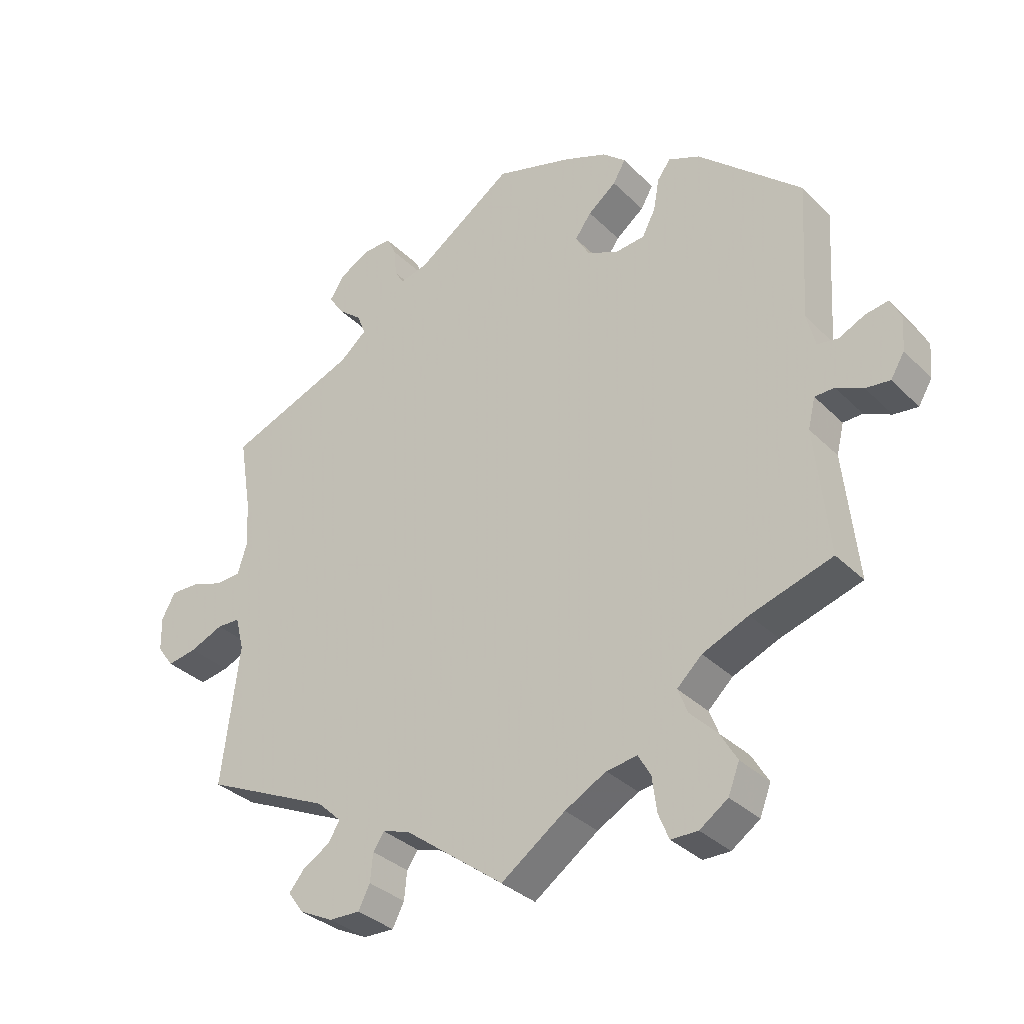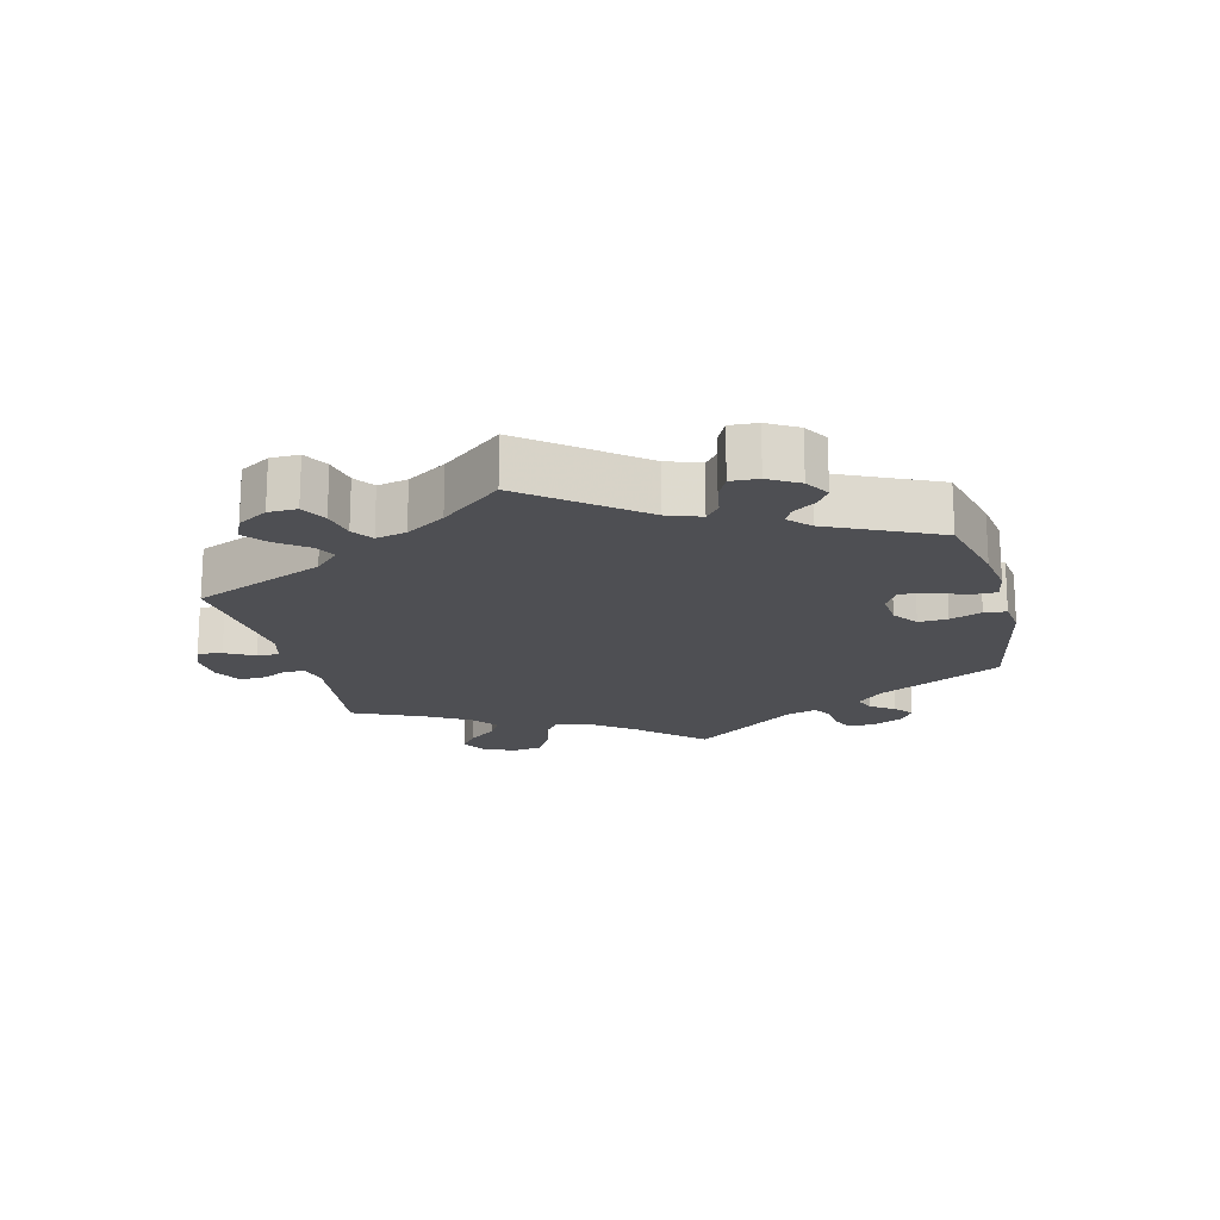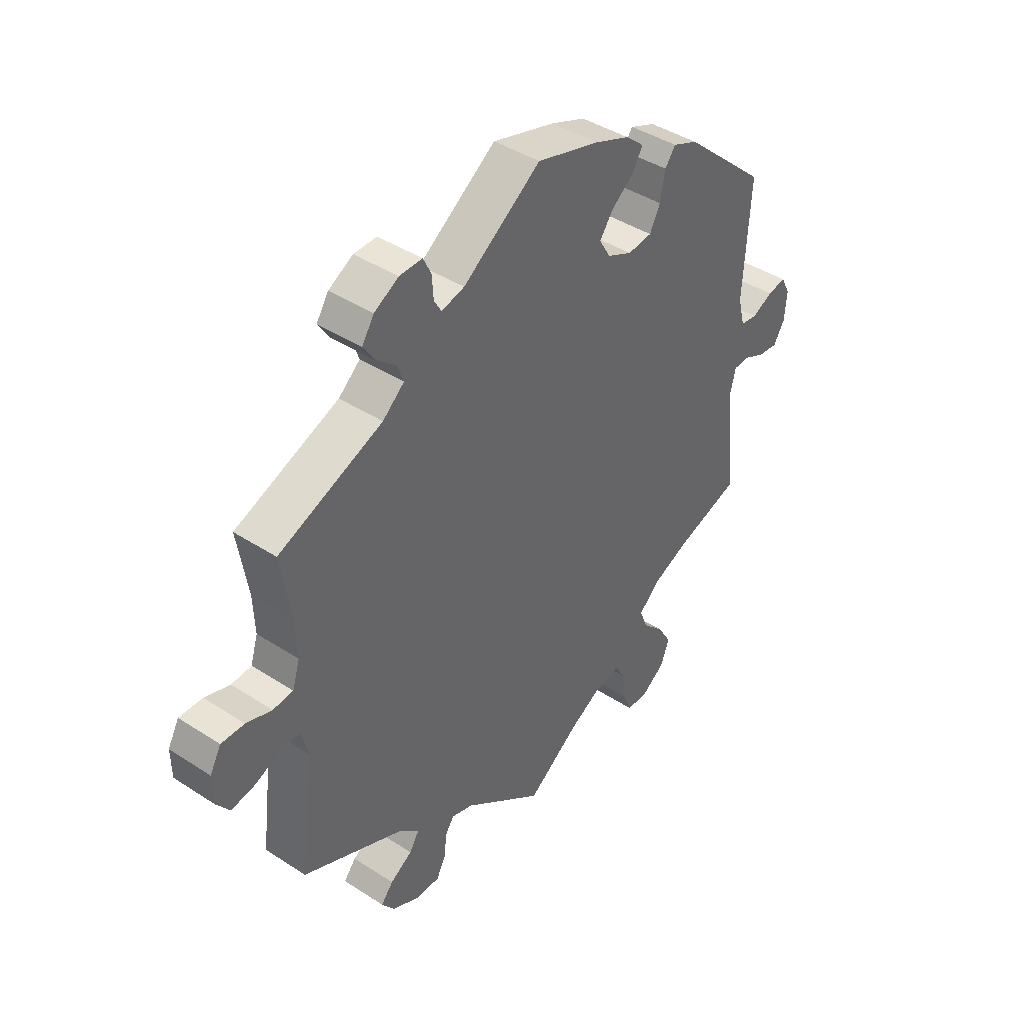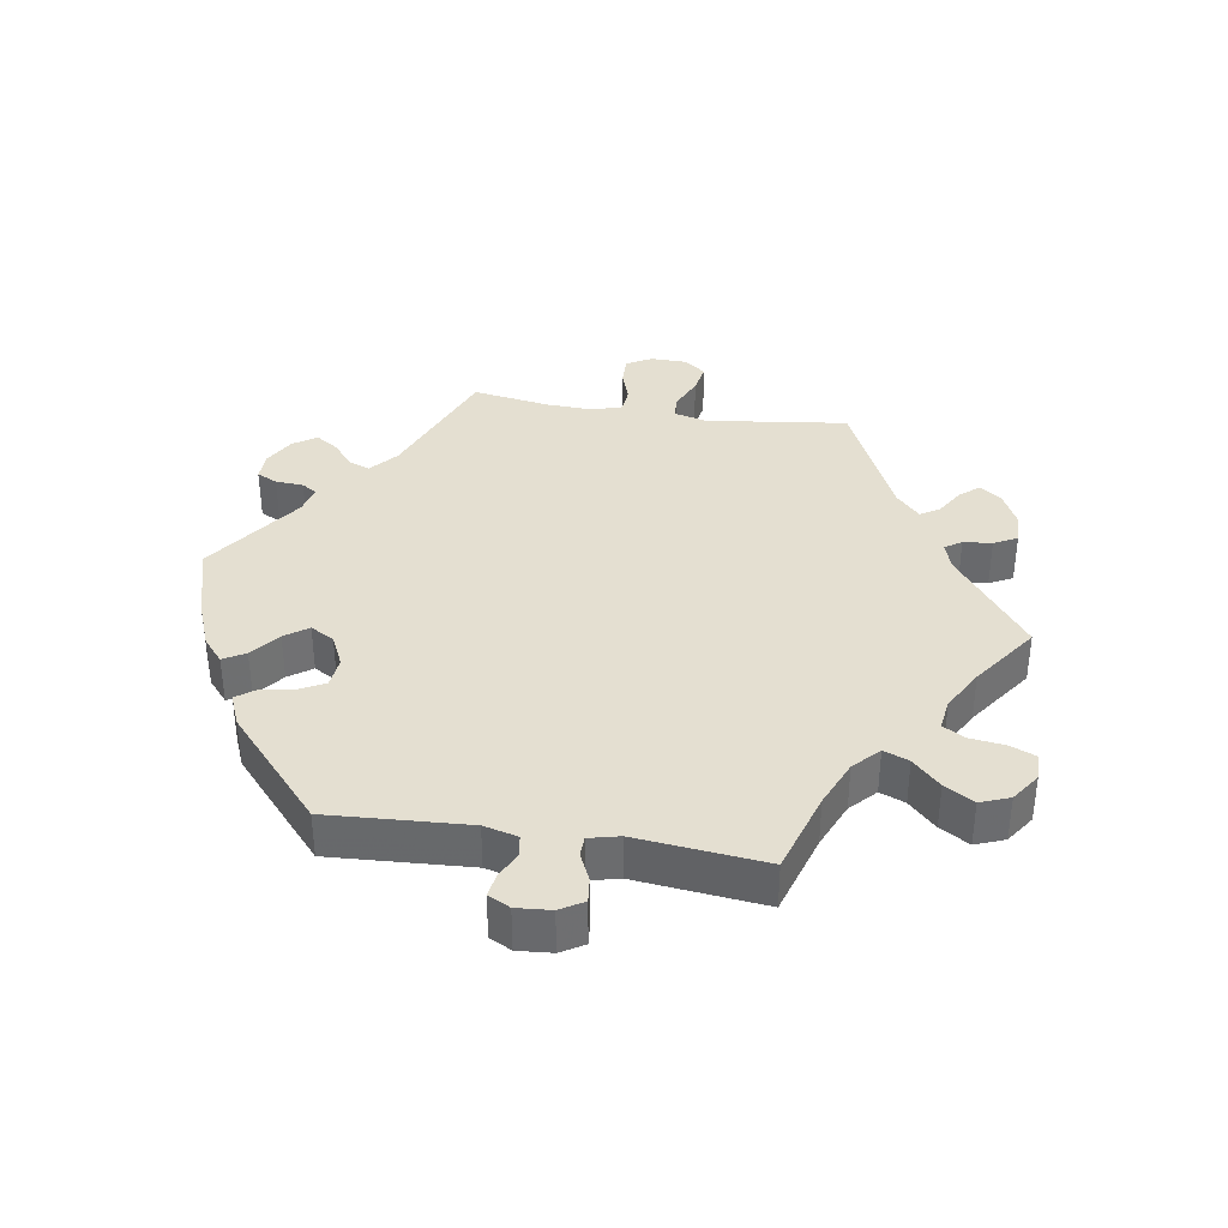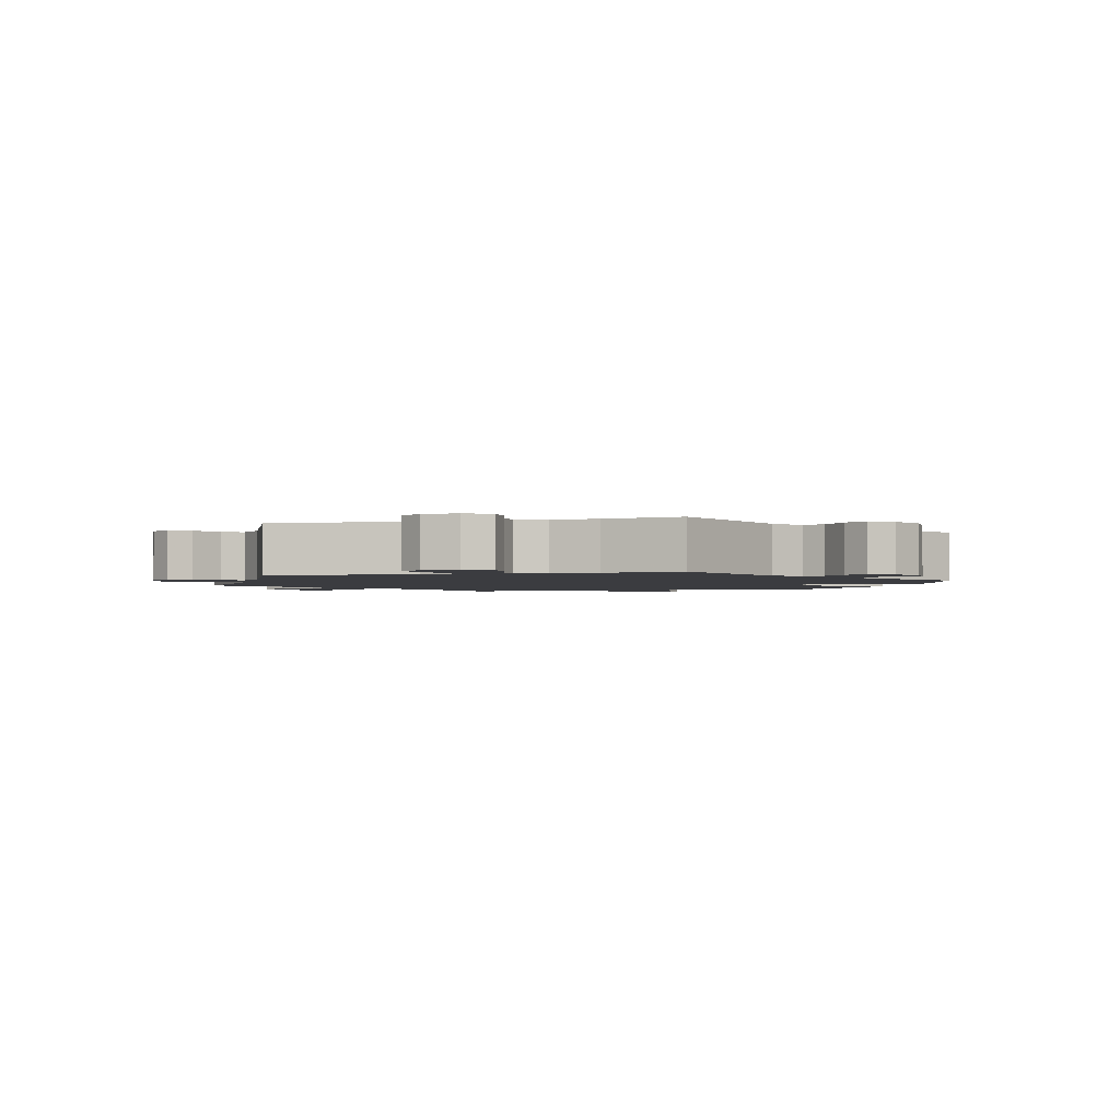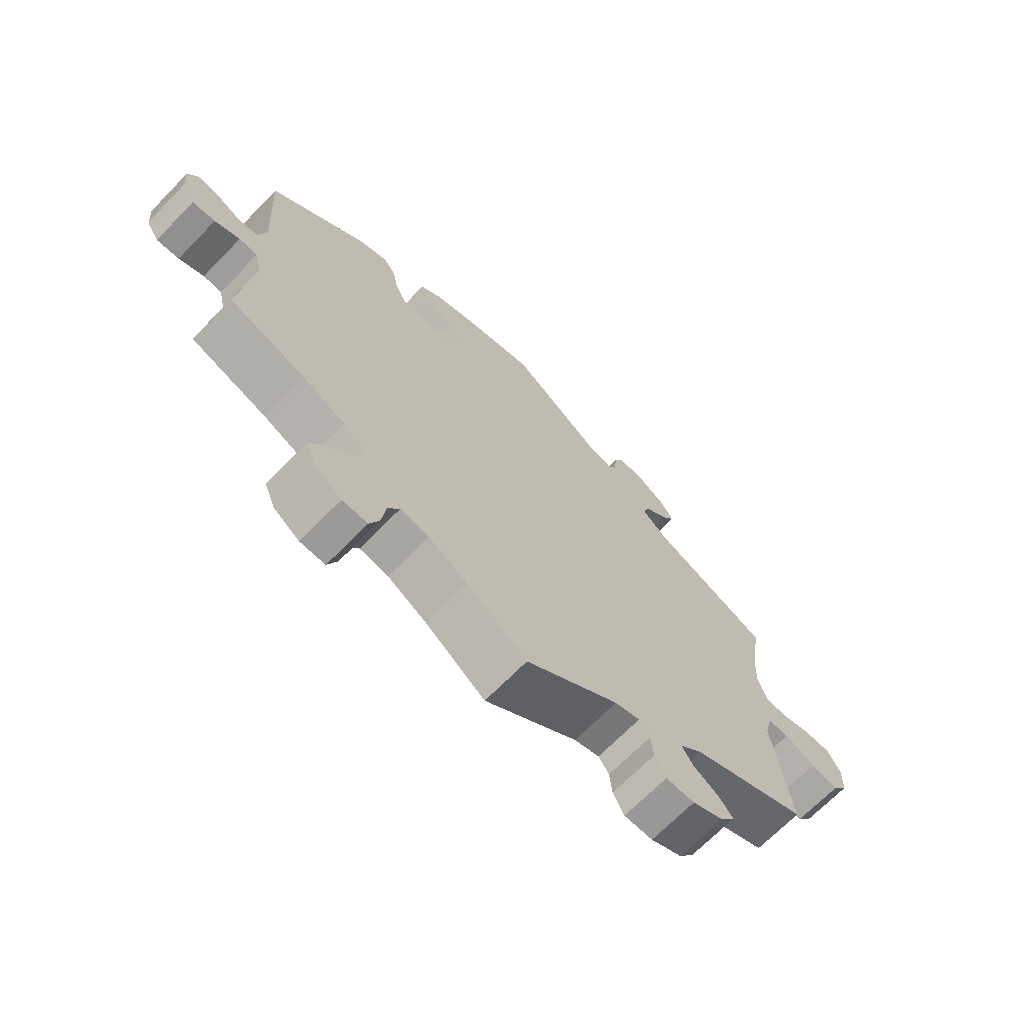
<metadata>
{"format":"obj","ext":"obj","renderer":"f3d","projection":"perspective","resolution":1024,"background":"white","views":[{"elev":-33.3,"azim":37.0,"up":"+Z"},{"elev":-18.2,"azim":-45.8,"up":"+Y"},{"elev":41.9,"azim":-51.9,"up":"+Z"},{"elev":36.7,"azim":99.0,"up":"+Y"},{"elev":-2.1,"azim":-75.3,"up":"+Y"},{"elev":-69.3,"azim":135.6,"up":"+Z"}]}
</metadata>
<code>
v 0.117 0.07 0.544
v 0.183 0.07 0.518
v 0.218 0.07 0.488
v 0.199 0.07 0.455
v 0.156 0.07 0.421
v 0.131 0.07 0.386
v 0.152 0.07 0.35
v 0.199 0.07 0.328
v 0.245 0.07 0.333
v 0.265 0.07 0.372
v 0.274 0.07 0.422
v 0.294 0.07 0.449
v 0.342 0.07 0.429
v 0.5 0.07 0.289
v 0.488 0.07 0.079
v 0.501 0.07 0.028
v 0.533 0.07 0.023
v 0.572 0.07 0.042
v 0.607 0.07 0.048
v 0.624 0.07 0.015
v 0.62 0.07 -0.037
v 0.599 0.07 -0.072
v 0.562 0.07 -0.068
v 0.521 0.07 -0.049
v 0.491 0.07 -0.05
v 0.48 0.07 -0.096
v 0.501 0.07 -0.289
v 0.377 0.07 -0.328
v 0.307 0.07 -0.358
v 0.269 0.07 -0.394
v 0.284 0.07 -0.432
v 0.325 0.07 -0.473
v 0.351 0.07 -0.517
v 0.334 0.07 -0.561
v 0.291 0.07 -0.591
v 0.25 0.07 -0.591
v 0.234 0.07 -0.552
v 0.227 0.07 -0.499
v 0.208 0.07 -0.466
v 0.161 0.07 -0.473
v 0.098 0.07 -0.508
v 0 0.07 -0.578
v -0.152 0.07 -0.464
v -0.193 0.07 -0.451
v -0.21 0.07 -0.476
v -0.214 0.07 -0.519
v -0.232 0.07 -0.554
v -0.279 0.07 -0.553
v -0.33 0.07 -0.528
v -0.354 0.07 -0.495
v -0.331 0.07 -0.467
v -0.289 0.07 -0.441
v -0.271 0.07 -0.412
v -0.308 0.07 -0.377
v -0.501 0.07 -0.289
v -0.474 0.07 -0.076
v -0.487 0.07 -0.025
v -0.522 0.07 -0.024
v -0.573 0.07 -0.046
v -0.618 0.07 -0.054
v -0.643 0.07 -0.02
v -0.644 0.07 0.033
v -0.623 0.07 0.071
v -0.579 0.07 0.07
v -0.531 0.07 0.054
v -0.493 0.07 0.057
v -0.479 0.07 0.102
v -0.482 0.07 0.172
v -0.501 0.07 0.289
v -0.305 0.07 0.367
v -0.264 0.07 0.402
v -0.276 0.07 0.434
v -0.313 0.07 0.465
v -0.335 0.07 0.498
v -0.312 0.07 0.533
v -0.266 0.07 0.559
v -0.223 0.07 0.56
v -0.208 0.07 0.529
v -0.205 0.07 0.487
v -0.191 0.07 0.464
v -0.148 0.07 0.475
v -0.001 0.07 0.578
v 0.117 0 0.544
v 0.183 0 0.518
v 0.218 0 0.488
v 0.199 0 0.455
v 0.156 0 0.421
v 0.131 0 0.386
v 0.152 0 0.35
v 0.199 0 0.328
v 0.245 0 0.333
v 0.265 0 0.372
v 0.274 0 0.422
v 0.294 0 0.449
v 0.342 0 0.429
v 0.5 0 0.289
v 0.488 0 0.079
v 0.501 0 0.028
v 0.533 0 0.023
v 0.572 0 0.042
v 0.607 0 0.048
v 0.624 0 0.015
v 0.62 0 -0.037
v 0.599 0 -0.072
v 0.562 0 -0.068
v 0.521 0 -0.049
v 0.491 0 -0.05
v 0.48 0 -0.096
v 0.501 0 -0.289
v 0.377 0 -0.328
v 0.307 0 -0.358
v 0.269 0 -0.394
v 0.284 0 -0.432
v 0.325 0 -0.473
v 0.351 0 -0.517
v 0.334 0 -0.561
v 0.291 0 -0.591
v 0.25 0 -0.591
v 0.234 0 -0.552
v 0.227 0 -0.499
v 0.208 0 -0.466
v 0.161 0 -0.473
v 0.098 0 -0.508
v 0 0 -0.578
v -0.152 0 -0.464
v -0.193 0 -0.451
v -0.21 0 -0.476
v -0.214 0 -0.519
v -0.232 0 -0.554
v -0.279 0 -0.553
v -0.33 0 -0.528
v -0.354 0 -0.495
v -0.331 0 -0.467
v -0.289 0 -0.441
v -0.271 0 -0.412
v -0.308 0 -0.377
v -0.501 0 -0.289
v -0.474 0 -0.076
v -0.487 0 -0.025
v -0.522 0 -0.024
v -0.573 0 -0.046
v -0.618 0 -0.054
v -0.643 0 -0.02
v -0.644 0 0.033
v -0.623 0 0.071
v -0.579 0 0.07
v -0.531 0 0.054
v -0.493 0 0.057
v -0.479 0 0.102
v -0.482 0 0.172
v -0.501 0 0.289
v -0.305 0 0.367
v -0.264 0 0.402
v -0.276 0 0.434
v -0.313 0 0.465
v -0.335 0 0.498
v -0.312 0 0.533
v -0.266 0 0.559
v -0.223 0 0.56
v -0.208 0 0.529
v -0.205 0 0.487
v -0.191 0 0.464
v -0.148 0 0.475
v -0.001 0 0.578
f 81 82 1 2
f 80 81 2 3
f 76 77 78 79
f 76 79 80
f 75 76 80
f 72 73 74 75
f 71 72 75 80
f 70 71 80 3
f 68 69 70 3
f 62 63 64 65
f 62 65 66
f 61 62 66
f 58 59 60 61
f 57 58 61 66
f 56 57 66 67
f 54 55 56
f 53 54 56 67
f 49 50 51 52
f 49 52 53
f 48 49 53
f 45 46 47 48
f 44 45 48 53
f 43 44 53 67
f 41 42 43 67
f 35 36 37 38
f 35 38 39
f 34 35 39
f 31 32 33 34
f 30 31 34 39
f 26 27 28
f 25 26 28 29
f 21 22 23 24
f 21 24 25
f 20 21 25
f 17 18 19 20
f 17 20 25
f 16 17 25 29
f 12 13 14 15
f 10 11 12 15
f 9 10 15 16
f 8 9 16 29
f 68 3 4 5
f 68 5 6
f 40 41 67 68
f 30 39 40 68
f 30 68 6 7
f 7 8 29 30
f 84 83 164 163
f 85 84 163 162
f 161 160 159 158
f 162 161 158
f 162 158 157
f 157 156 155 154
f 162 157 154 153
f 85 162 153 152
f 85 152 151 150
f 147 146 145 144
f 148 147 144
f 148 144 143
f 143 142 141 140
f 148 143 140 139
f 149 148 139 138
f 138 137 136
f 149 138 136 135
f 134 133 132 131
f 135 134 131
f 135 131 130
f 130 129 128 127
f 135 130 127 126
f 149 135 126 125
f 149 125 124 123
f 120 119 118 117
f 121 120 117
f 121 117 116
f 116 115 114 113
f 121 116 113 112
f 110 109 108
f 111 110 108 107
f 106 105 104 103
f 107 106 103
f 107 103 102
f 102 101 100 99
f 107 102 99
f 111 107 99 98
f 97 96 95 94
f 97 94 93 92
f 98 97 92 91
f 111 98 91 90
f 87 86 85 150
f 88 87 150
f 150 149 123 122
f 150 122 121 112
f 89 88 150 112
f 112 111 90 89
f 1 83 84 2
f 2 84 85 3
f 3 85 86 4
f 4 86 87 5
f 5 87 88 6
f 6 88 89 7
f 7 89 90 8
f 8 90 91 9
f 9 91 92 10
f 10 92 93 11
f 11 93 94 12
f 12 94 95 13
f 13 95 96 14
f 14 96 97 15
f 15 97 98 16
f 16 98 99 17
f 17 99 100 18
f 18 100 101 19
f 19 101 102 20
f 20 102 103 21
f 21 103 104 22
f 22 104 105 23
f 23 105 106 24
f 24 106 107 25
f 25 107 108 26
f 26 108 109 27
f 27 109 110 28
f 28 110 111 29
f 29 111 112 30
f 30 112 113 31
f 31 113 114 32
f 32 114 115 33
f 33 115 116 34
f 34 116 117 35
f 35 117 118 36
f 36 118 119 37
f 37 119 120 38
f 38 120 121 39
f 39 121 122 40
f 40 122 123 41
f 41 123 124 42
f 42 124 125 43
f 43 125 126 44
f 44 126 127 45
f 45 127 128 46
f 46 128 129 47
f 47 129 130 48
f 48 130 131 49
f 49 131 132 50
f 50 132 133 51
f 51 133 134 52
f 52 134 135 53
f 53 135 136 54
f 54 136 137 55
f 55 137 138 56
f 56 138 139 57
f 57 139 140 58
f 58 140 141 59
f 59 141 142 60
f 60 142 143 61
f 61 143 144 62
f 62 144 145 63
f 63 145 146 64
f 64 146 147 65
f 65 147 148 66
f 66 148 149 67
f 67 149 150 68
f 68 150 151 69
f 69 151 152 70
f 70 152 153 71
f 71 153 154 72
f 72 154 155 73
f 73 155 156 74
f 74 156 157 75
f 75 157 158 76
f 76 158 159 77
f 77 159 160 78
f 78 160 161 79
f 79 161 162 80
f 80 162 163 81
f 81 163 164 82
f 82 164 83 1

</code>
